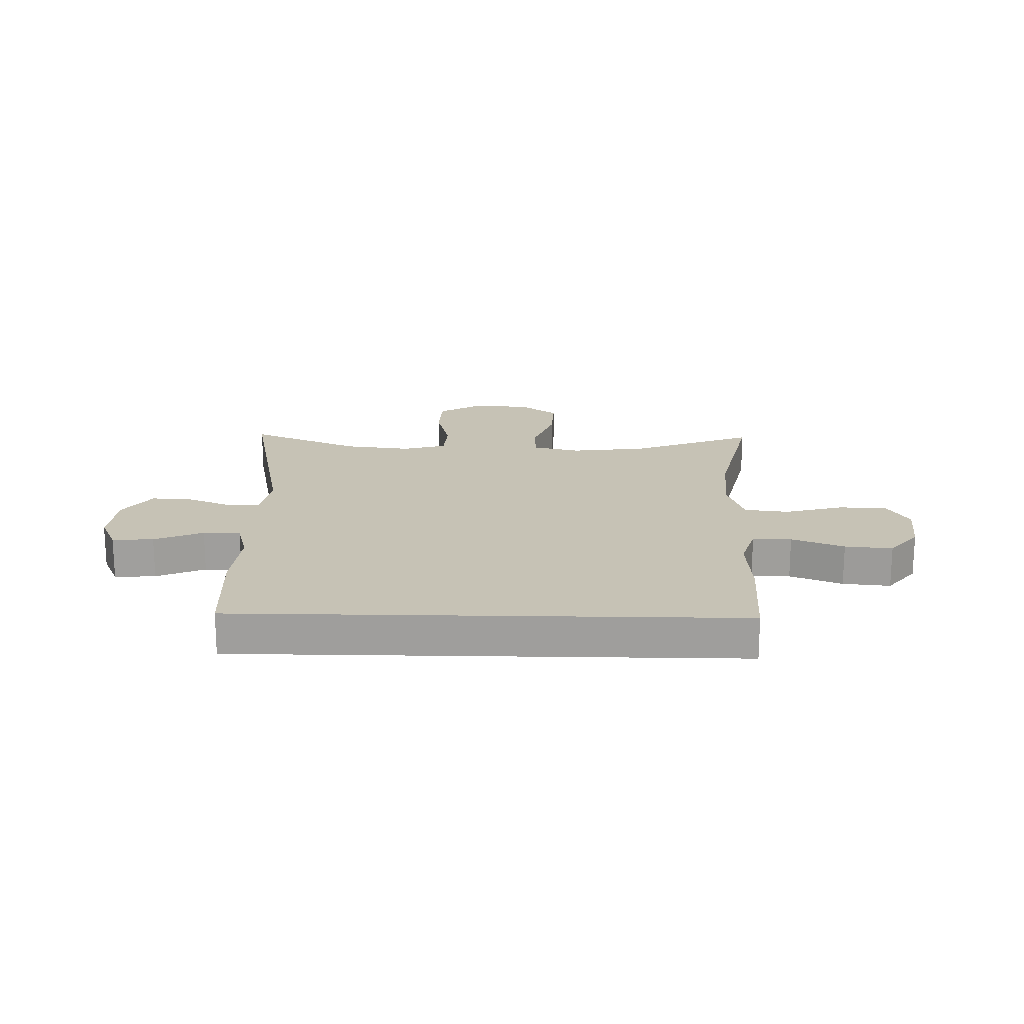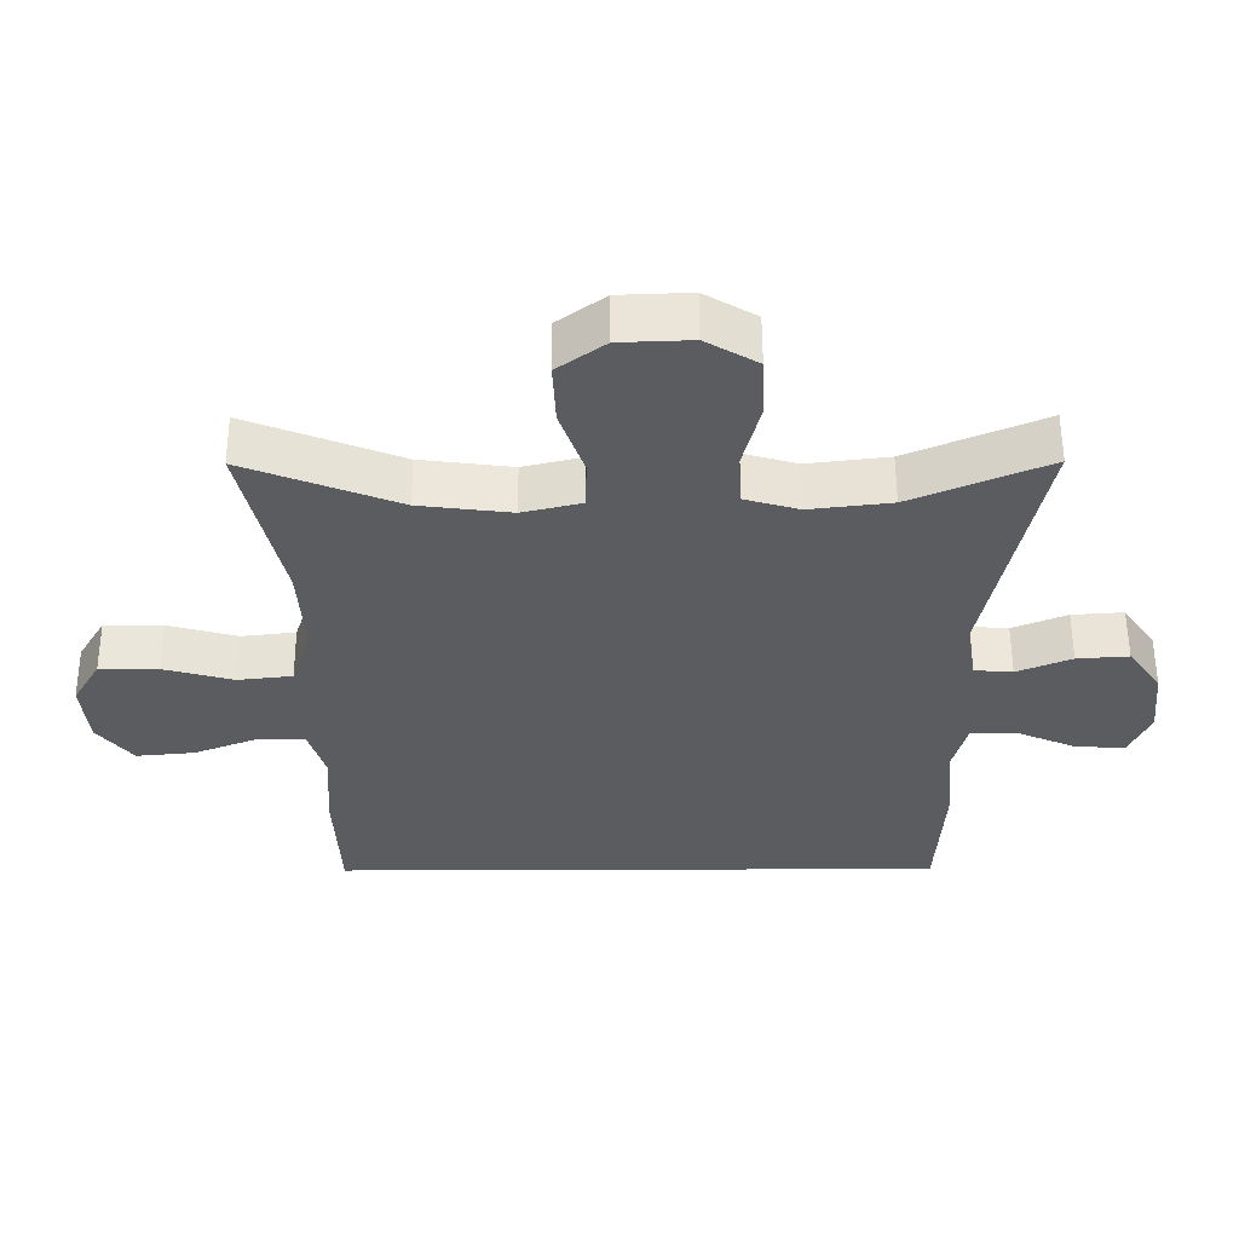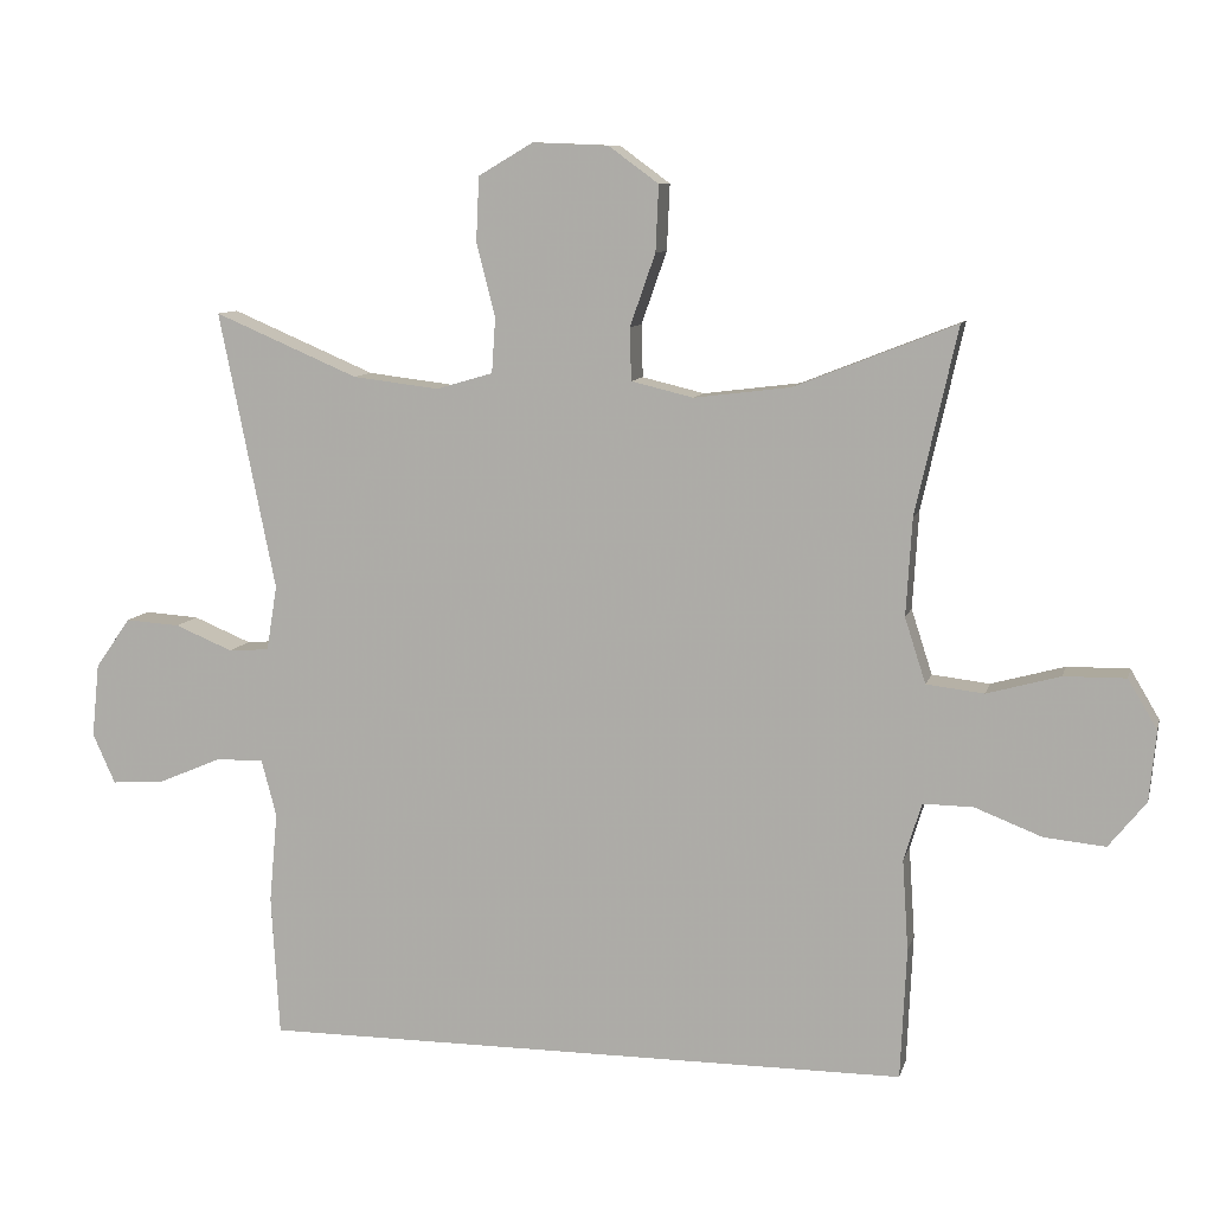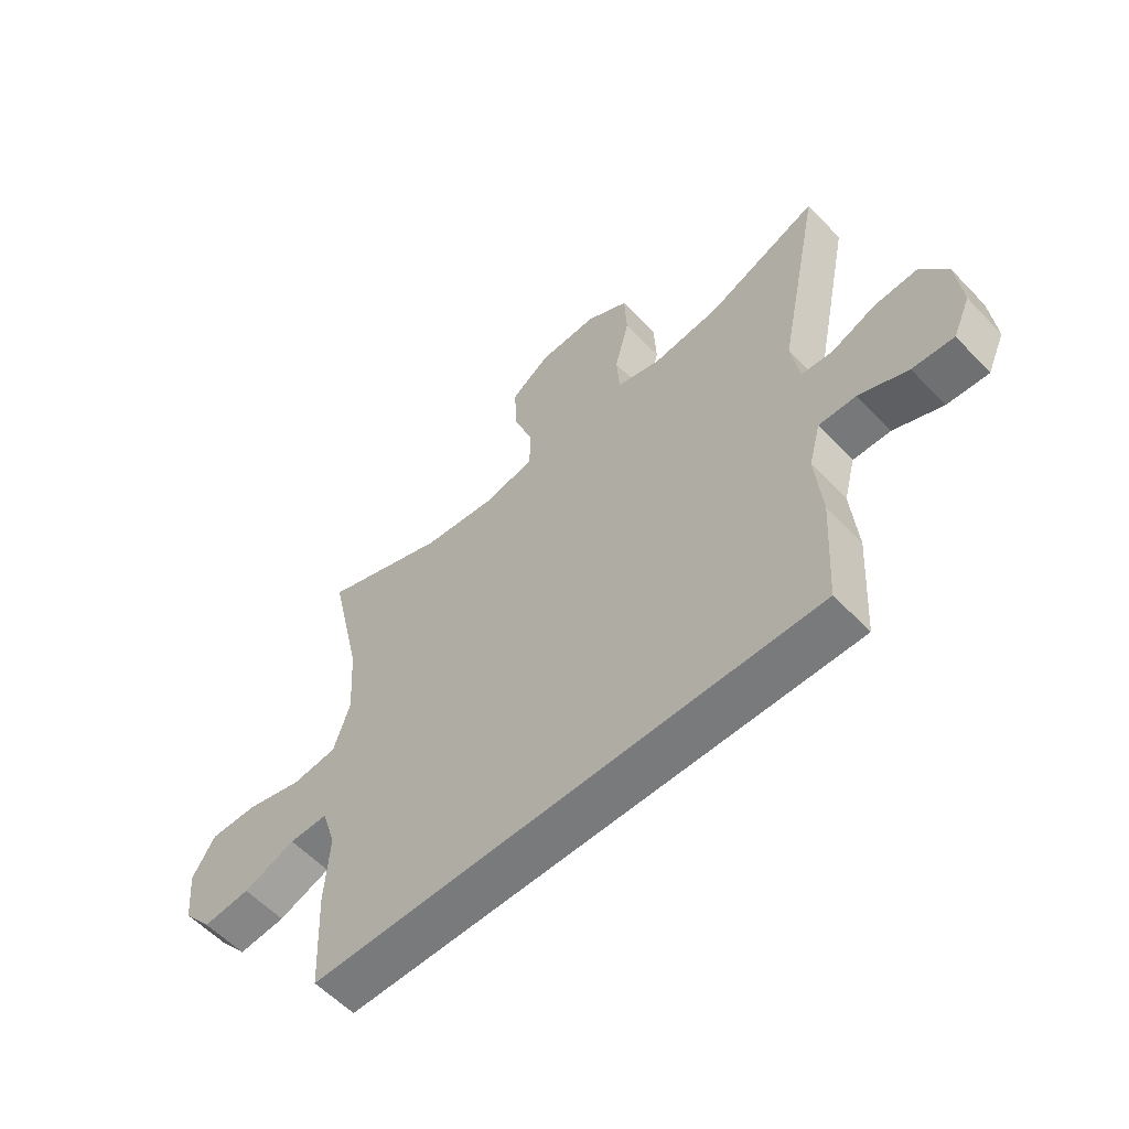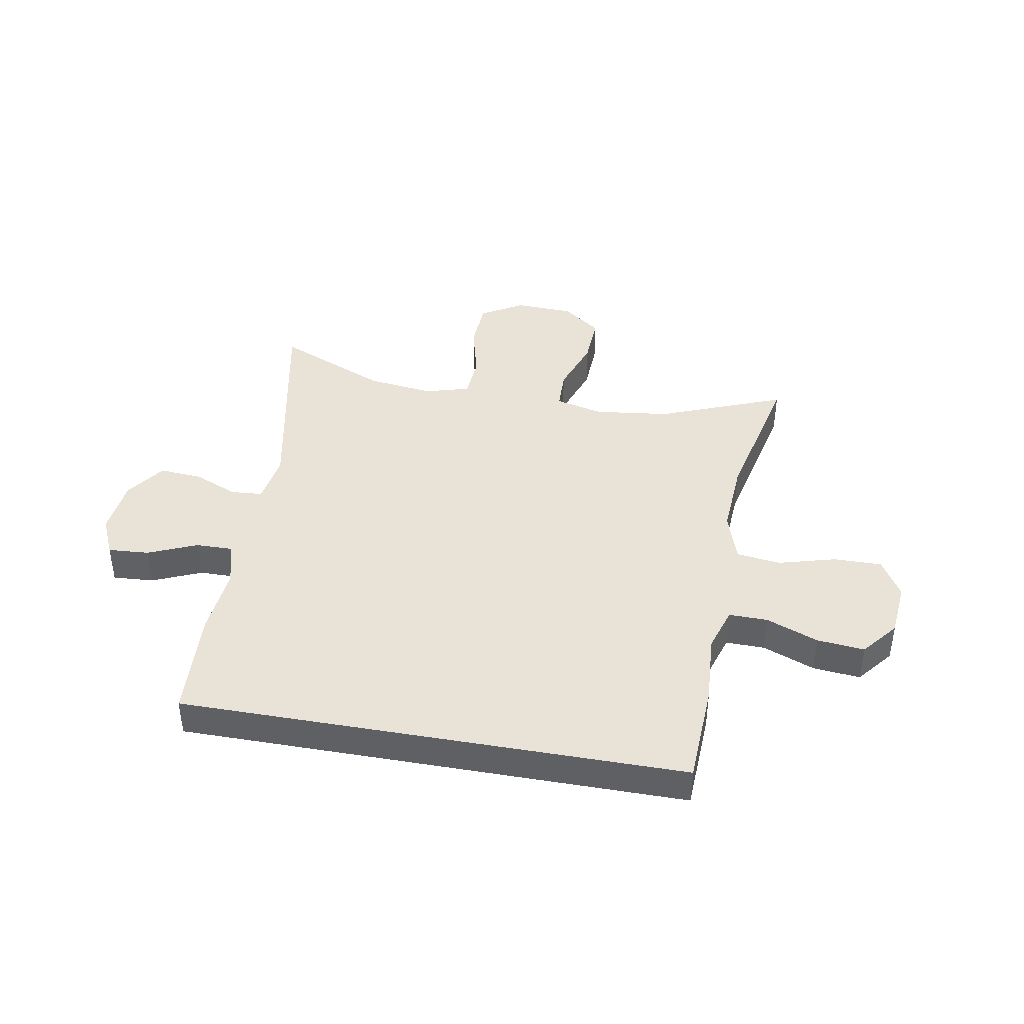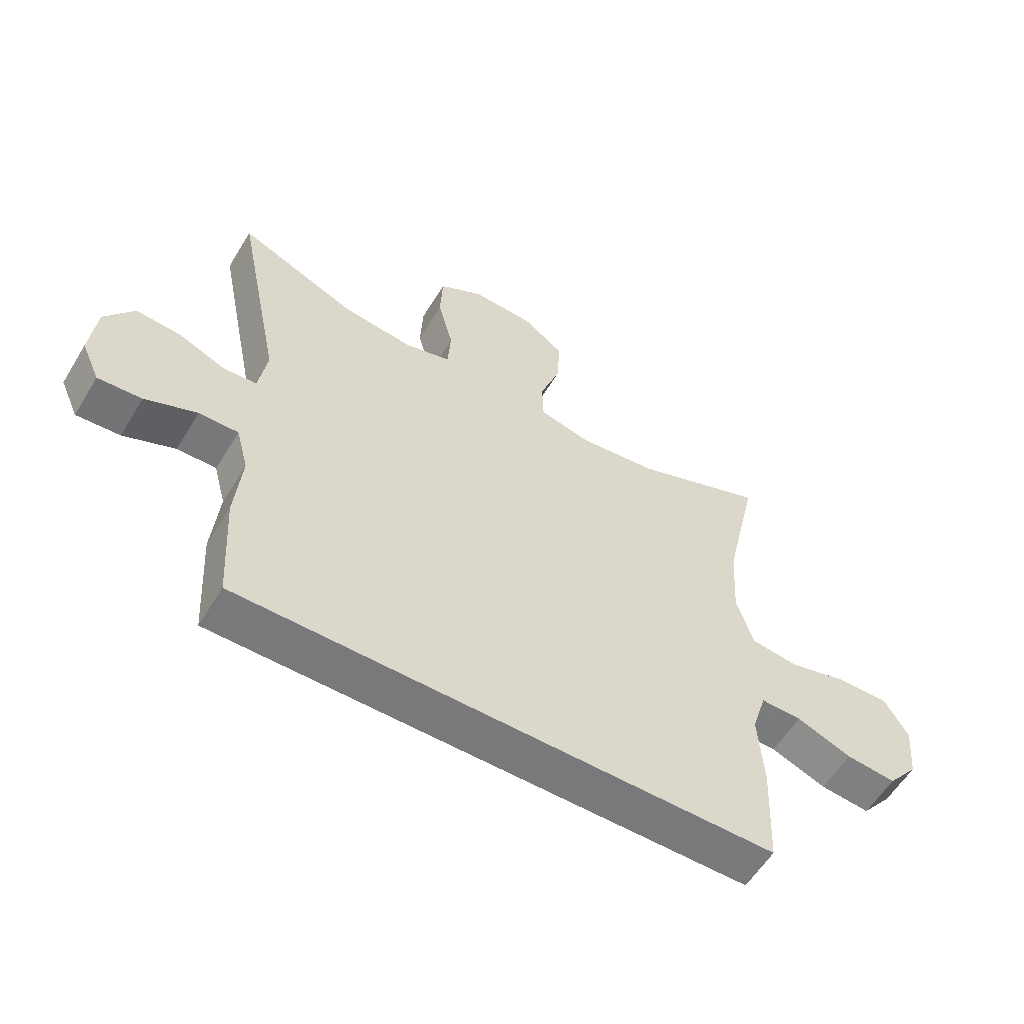
<metadata>
{"format":"obj","ext":"obj","renderer":"f3d","projection":"perspective","resolution":1024,"background":"white","views":[{"elev":18.9,"azim":-178.7,"up":"+Y"},{"elev":56.0,"azim":-0.2,"up":"+Z"},{"elev":9.2,"azim":-166.7,"up":"+Z"},{"elev":-58.0,"azim":43.1,"up":"+Z"},{"elev":41.8,"azim":-169.9,"up":"+Y"},{"elev":-57.9,"azim":148.9,"up":"+Z"}]}
</metadata>
<code>
v -0.5 0.07 0.5
v -0.284 0.07 0.415
v -0.155 0.07 0.399
v -0.072 0.07 0.419
v -0.07 0.07 0.489
v -0.104 0.07 0.586
v -0.108 0.07 0.674
v -0.041 0.07 0.723
v 0.06 0.07 0.727
v 0.133 0.07 0.684
v 0.137 0.07 0.598
v 0.112 0.07 0.5
v 0.117 0.07 0.426
v 0.193 0.07 0.404
v 0.308 0.07 0.418
v 0.5 0.07 0.5
v 0.425 0.07 0.129
v 0.439 0.07 0.042
v 0.493 0.07 0.038
v 0.57 0.07 0.07
v 0.643 0.07 0.075
v 0.69 0.07 0.008
v 0.7 0.07 -0.09
v 0.67 0.07 -0.157
v 0.599 0.07 -0.152
v 0.515 0.07 -0.116
v 0.451 0.07 -0.115
v 0.431 0.07 -0.191
v 0.442 0.07 -0.312
v 0.431 0.07 -0.5
v -0.439 0.07 -0.5
v -0.447 0.07 -0.325
v -0.439 0.07 -0.203
v -0.463 0.07 -0.126
v -0.53 0.07 -0.127
v -0.62 0.07 -0.162
v -0.702 0.07 -0.17
v -0.752 0.07 -0.108
v -0.761 0.07 -0.014
v -0.722 0.07 0.052
v -0.639 0.07 0.051
v -0.541 0.07 0.024
v -0.464 0.07 0.033
v -0.436 0.07 0.12
v -0.444 0.07 0.251
v -0.5 0 0.5
v -0.284 0 0.415
v -0.155 0 0.399
v -0.072 0 0.419
v -0.07 0 0.489
v -0.104 0 0.586
v -0.108 0 0.674
v -0.041 0 0.723
v 0.06 0 0.727
v 0.133 0 0.684
v 0.137 0 0.598
v 0.112 0 0.5
v 0.117 0 0.426
v 0.193 0 0.404
v 0.308 0 0.418
v 0.5 0 0.5
v 0.425 0 0.129
v 0.439 0 0.042
v 0.493 0 0.038
v 0.57 0 0.07
v 0.643 0 0.075
v 0.69 0 0.008
v 0.7 0 -0.09
v 0.67 0 -0.157
v 0.599 0 -0.152
v 0.515 0 -0.116
v 0.451 0 -0.115
v 0.431 0 -0.191
v 0.442 0 -0.312
v 0.431 0 -0.5
v -0.439 0 -0.5
v -0.447 0 -0.325
v -0.439 0 -0.203
v -0.463 0 -0.126
v -0.53 0 -0.127
v -0.62 0 -0.162
v -0.702 0 -0.17
v -0.752 0 -0.108
v -0.761 0 -0.014
v -0.722 0 0.052
v -0.639 0 0.051
v -0.541 0 0.024
v -0.464 0 0.033
v -0.436 0 0.12
v -0.444 0 0.251
f 40 41 42
f 39 40 42
f 38 39 42
f 37 38 42
f 36 37 42
f 35 36 42
f 34 35 42 43
f 33 34 43 44
f 31 32 33
f 30 31 33
f 29 30 33
f 28 29 33
f 27 28 33 44
f 24 25 26
f 23 24 26
f 22 23 26
f 21 22 26
f 20 21 26
f 19 20 26
f 18 19 26 27
f 27 44 45
f 18 27 45
f 17 18 45
f 10 11 12
f 9 10 12
f 8 9 12
f 7 8 12
f 6 7 12
f 5 6 12
f 4 5 12 13
f 3 4 13 14
f 17 45 1 2
f 15 16 17
f 14 15 17
f 3 14 17
f 2 3 17
f 87 86 85
f 87 85 84
f 87 84 83
f 87 83 82
f 87 82 81
f 87 81 80
f 88 87 80 79
f 89 88 79 78
f 78 77 76
f 78 76 75
f 78 75 74
f 78 74 73
f 89 78 73 72
f 71 70 69
f 71 69 68
f 71 68 67
f 71 67 66
f 71 66 65
f 71 65 64
f 72 71 64 63
f 90 89 72
f 90 72 63
f 90 63 62
f 57 56 55
f 57 55 54
f 57 54 53
f 57 53 52
f 57 52 51
f 57 51 50
f 58 57 50 49
f 59 58 49 48
f 47 46 90 62
f 62 61 60
f 62 60 59
f 62 59 48
f 62 48 47
f 1 46 47 2
f 2 47 48 3
f 3 48 49 4
f 4 49 50 5
f 5 50 51 6
f 6 51 52 7
f 7 52 53 8
f 8 53 54 9
f 9 54 55 10
f 10 55 56 11
f 11 56 57 12
f 12 57 58 13
f 13 58 59 14
f 14 59 60 15
f 15 60 61 16
f 16 61 62 17
f 17 62 63 18
f 18 63 64 19
f 19 64 65 20
f 20 65 66 21
f 21 66 67 22
f 22 67 68 23
f 23 68 69 24
f 24 69 70 25
f 25 70 71 26
f 26 71 72 27
f 27 72 73 28
f 28 73 74 29
f 29 74 75 30
f 30 75 76 31
f 31 76 77 32
f 32 77 78 33
f 33 78 79 34
f 34 79 80 35
f 35 80 81 36
f 36 81 82 37
f 37 82 83 38
f 38 83 84 39
f 39 84 85 40
f 40 85 86 41
f 41 86 87 42
f 42 87 88 43
f 43 88 89 44
f 44 89 90 45
f 45 90 46 1

</code>
